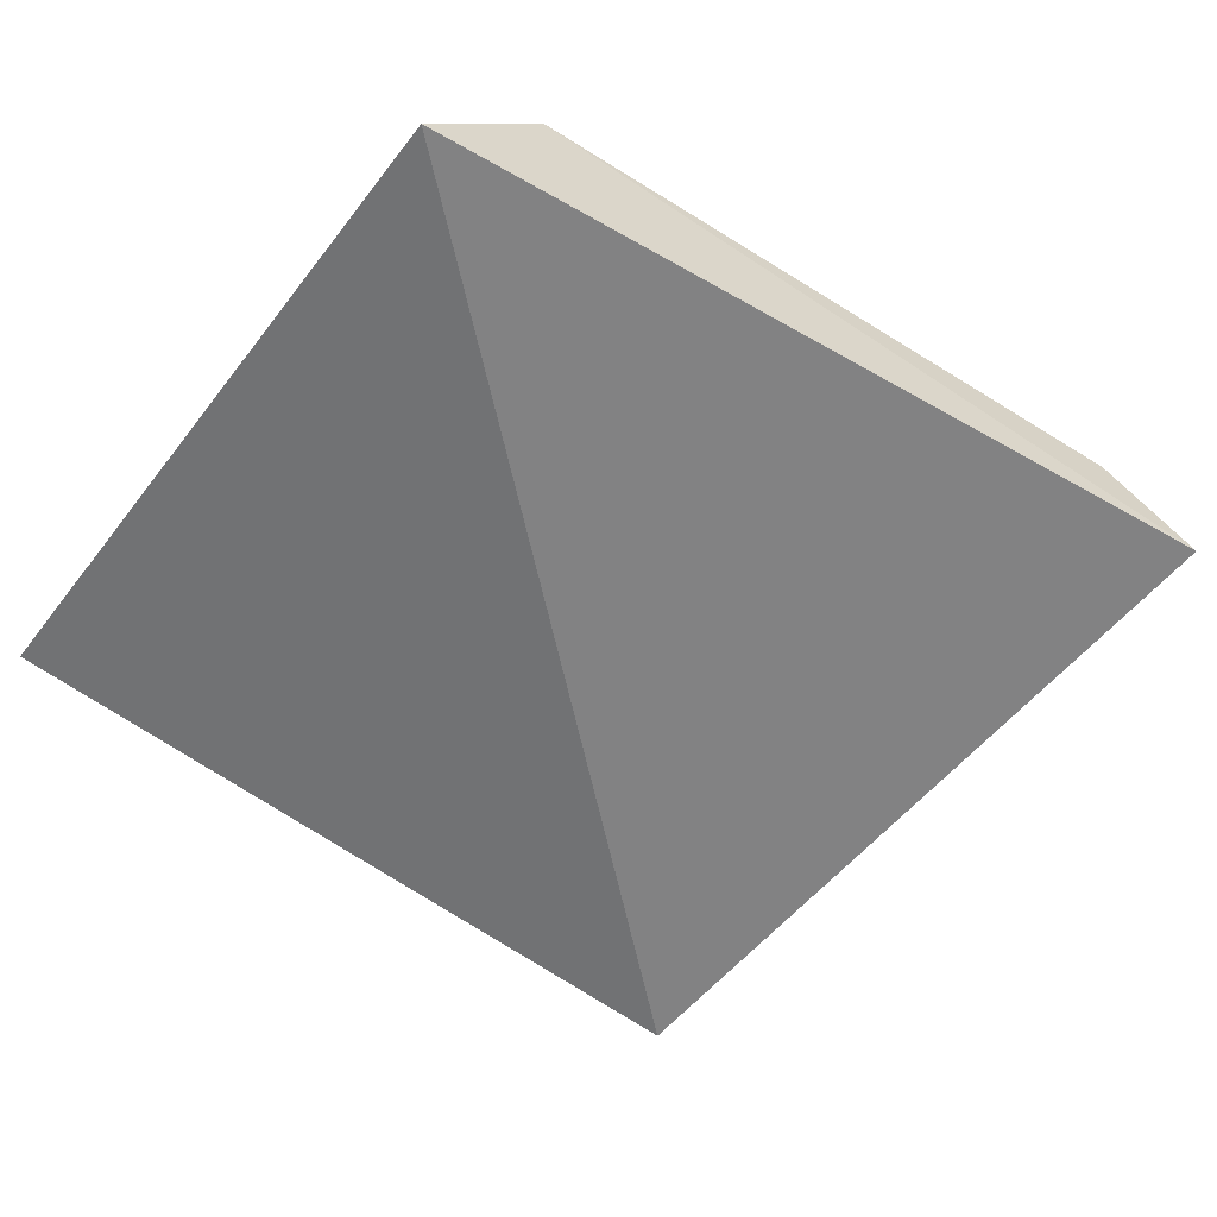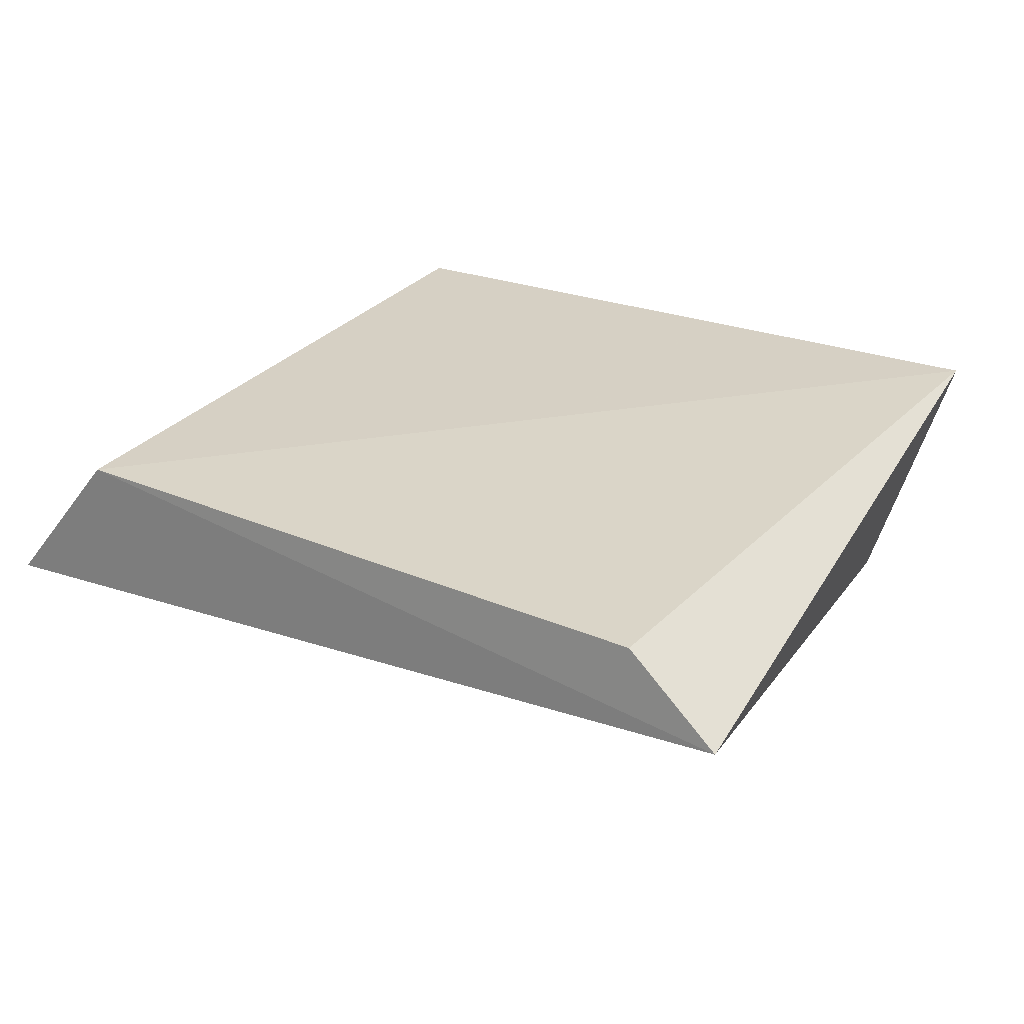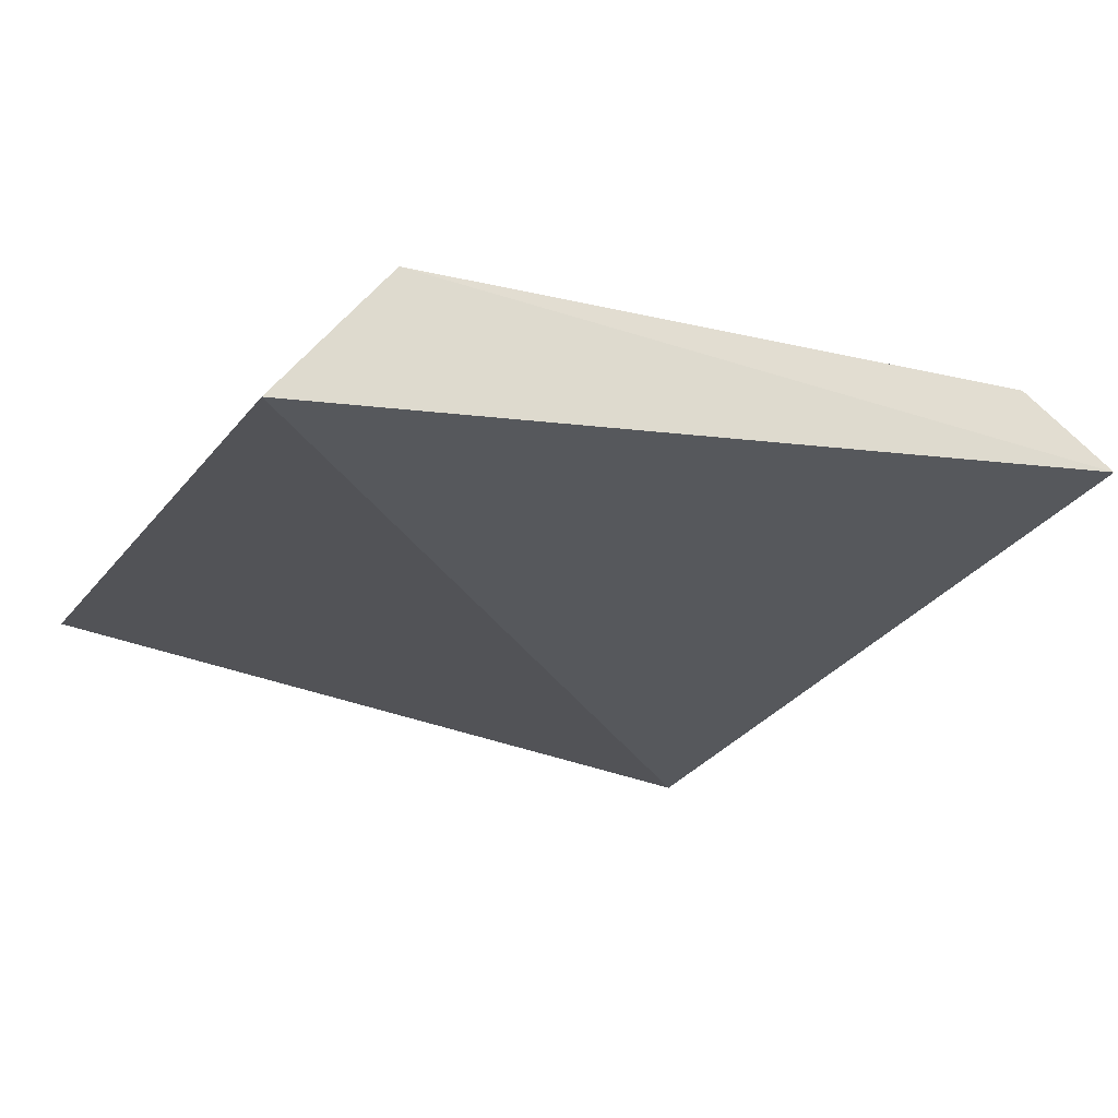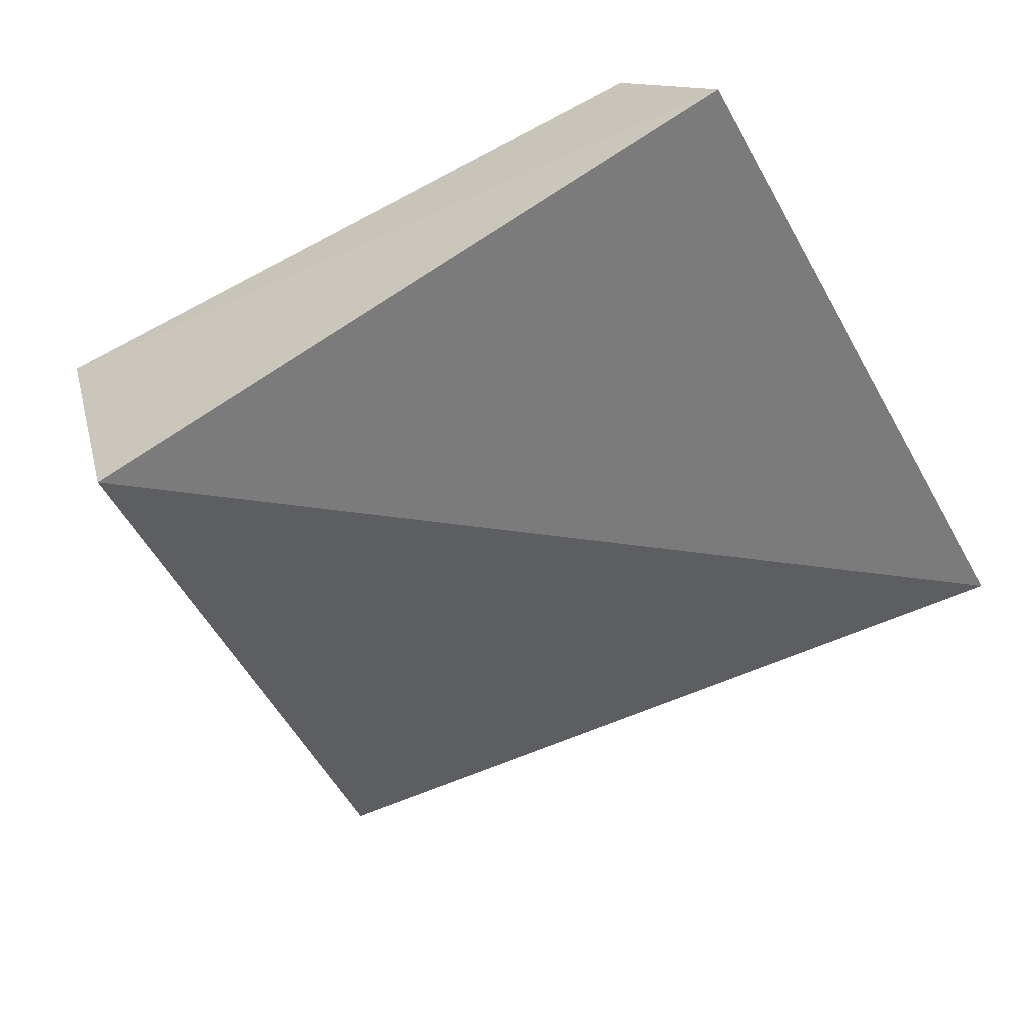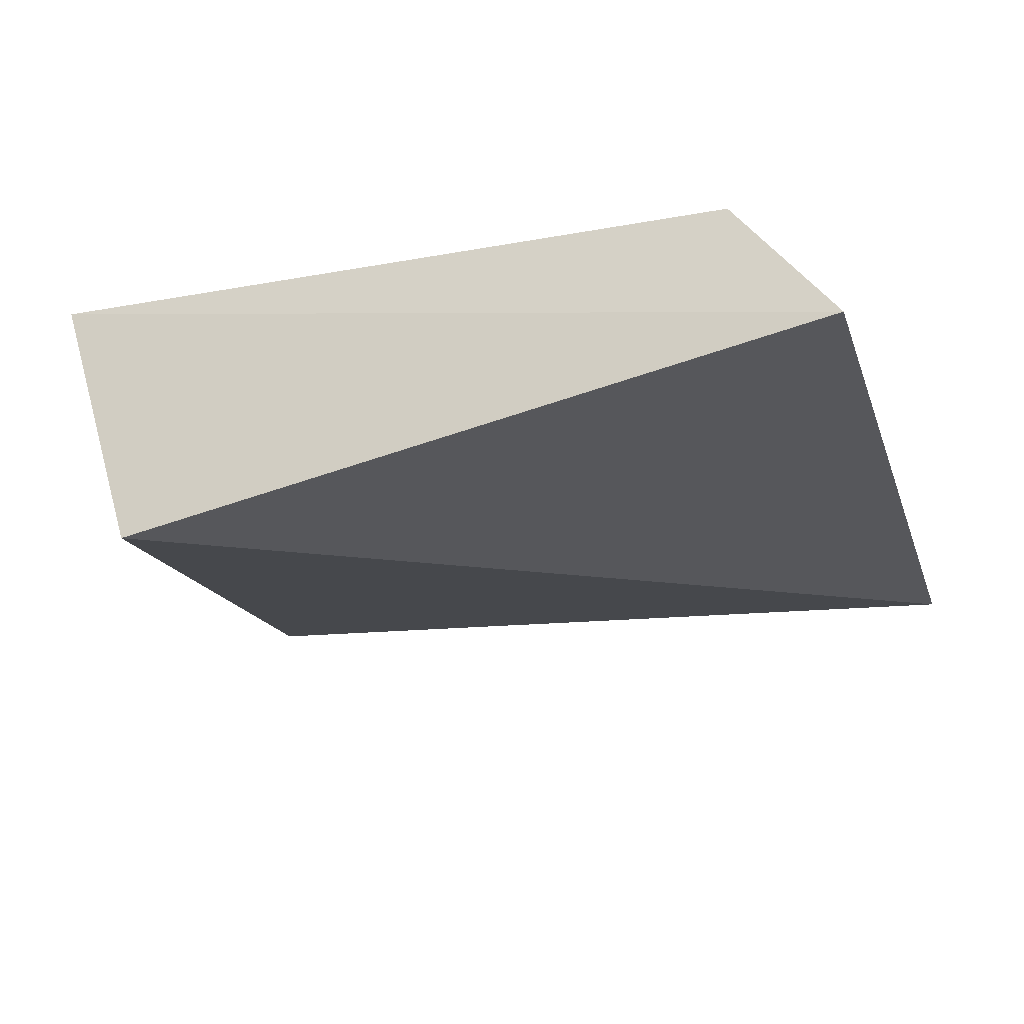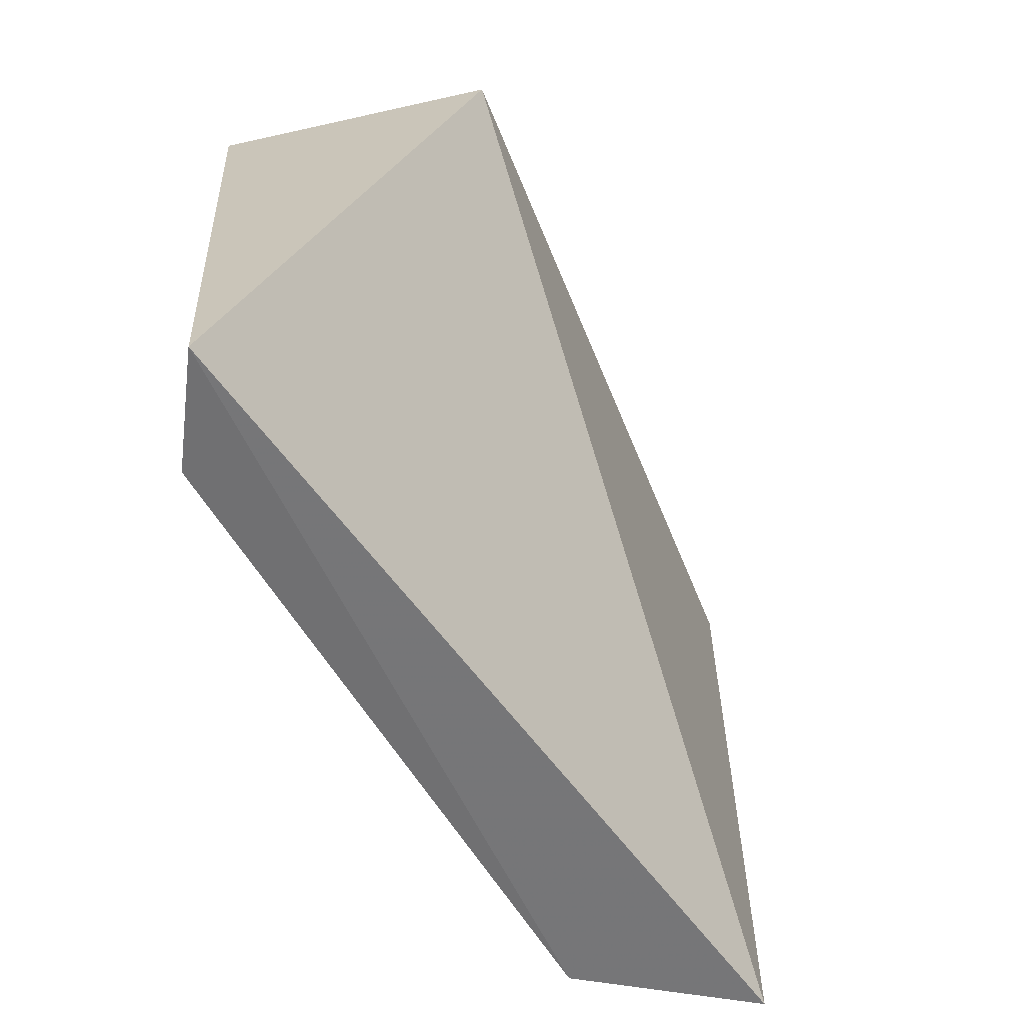
<metadata>
{"format":"obj","ext":"obj","renderer":"f3d","projection":"perspective","resolution":1024,"background":"white","views":[{"elev":-52.2,"azim":145.5,"up":"+Y"},{"elev":27.8,"azim":-147.1,"up":"+Y"},{"elev":-20.0,"azim":156.1,"up":"+Y"},{"elev":-53.0,"azim":30.9,"up":"+Y"},{"elev":-25.4,"azim":19.1,"up":"+Y"},{"elev":-59.3,"azim":-59.6,"up":"+Z"}]}
</metadata>
<code>
v 0.13 0.08584 0.009969
v 0.1247 0.08319 -0.1627
v 0.09532 0.12 -0.161
v -0.07336 0.1256 0.009356
v -0.05293 0.05797 0.007576
v 0.1045 0.12 0.008859
v -0.08908 0.1014 -0.1643
v -0.06541 0.1198 -0.1621
f 5 2 1
f 5 1 4
f 6 3 4
f 6 4 1
f 6 1 2
f 6 2 3
f 7 3 2
f 7 2 5
f 7 5 4
f 8 7 4
f 8 4 3
f 8 3 7

</code>
